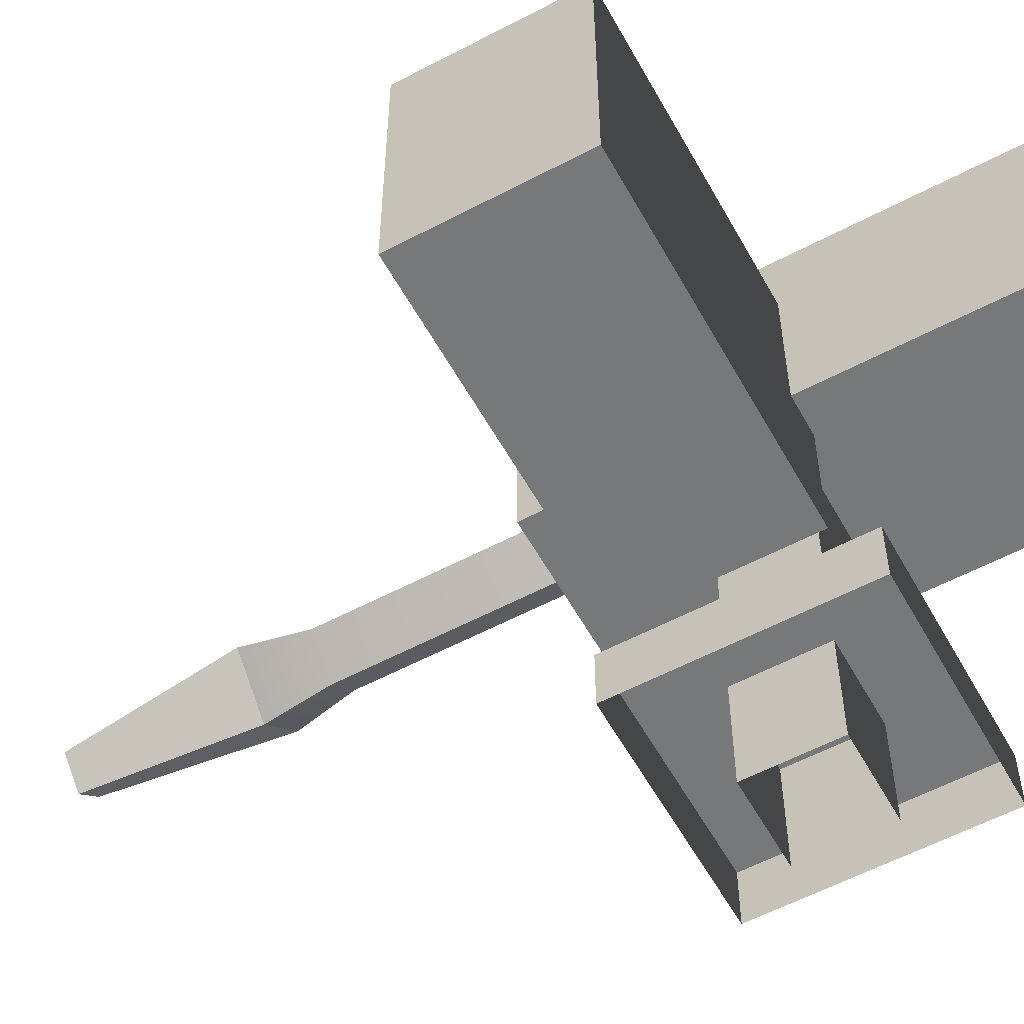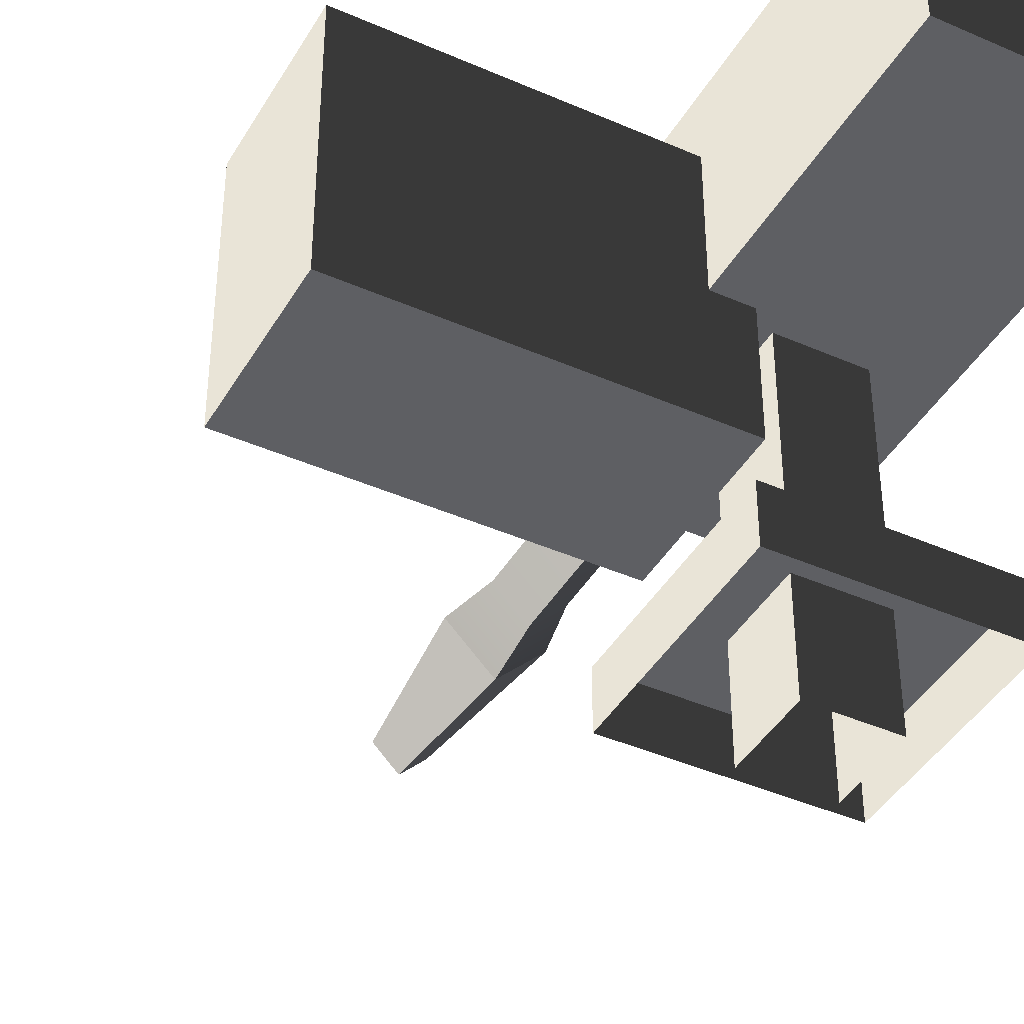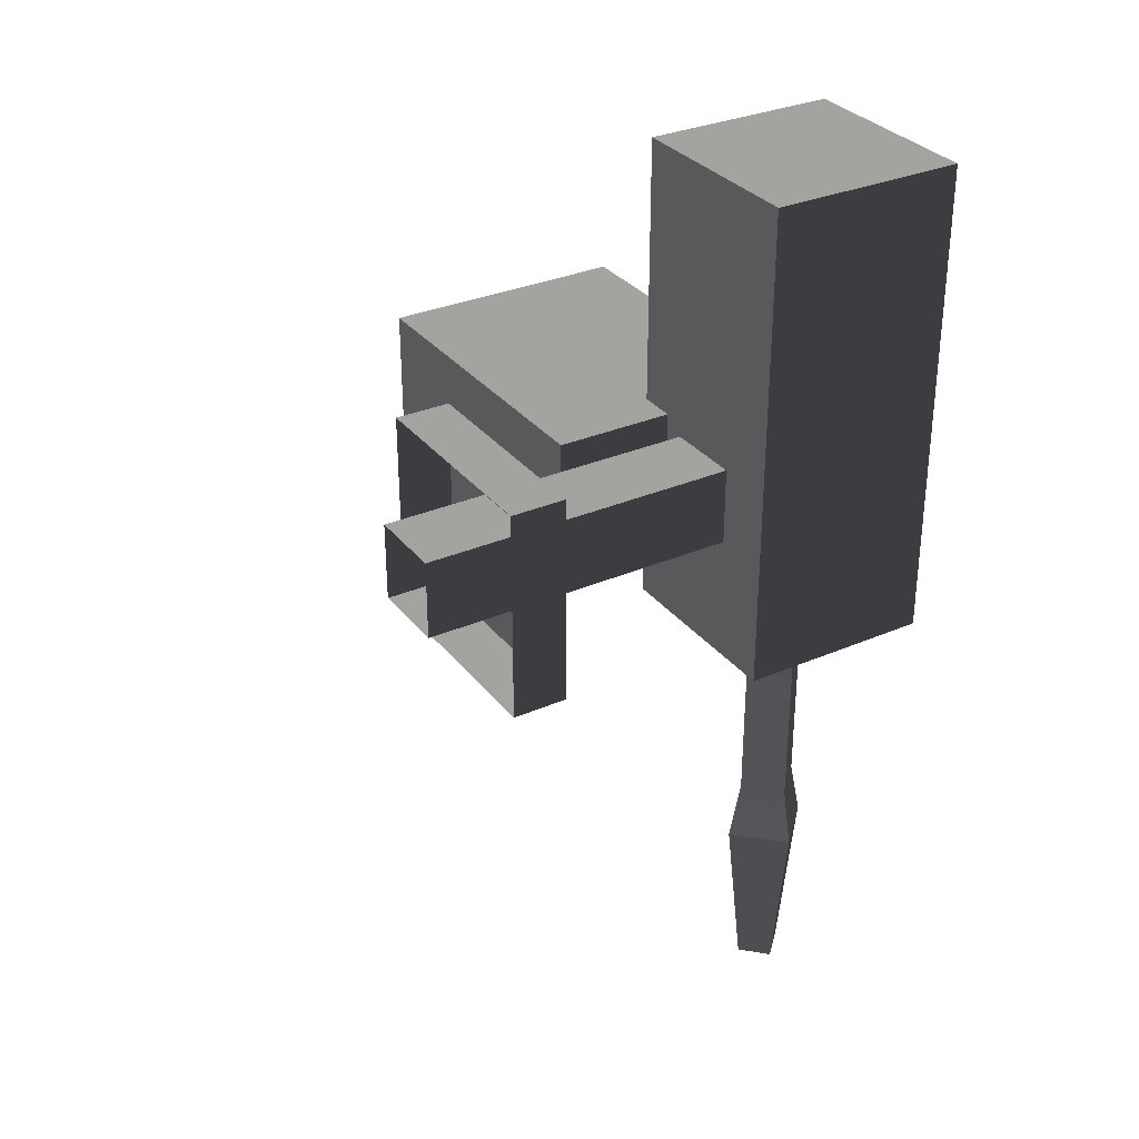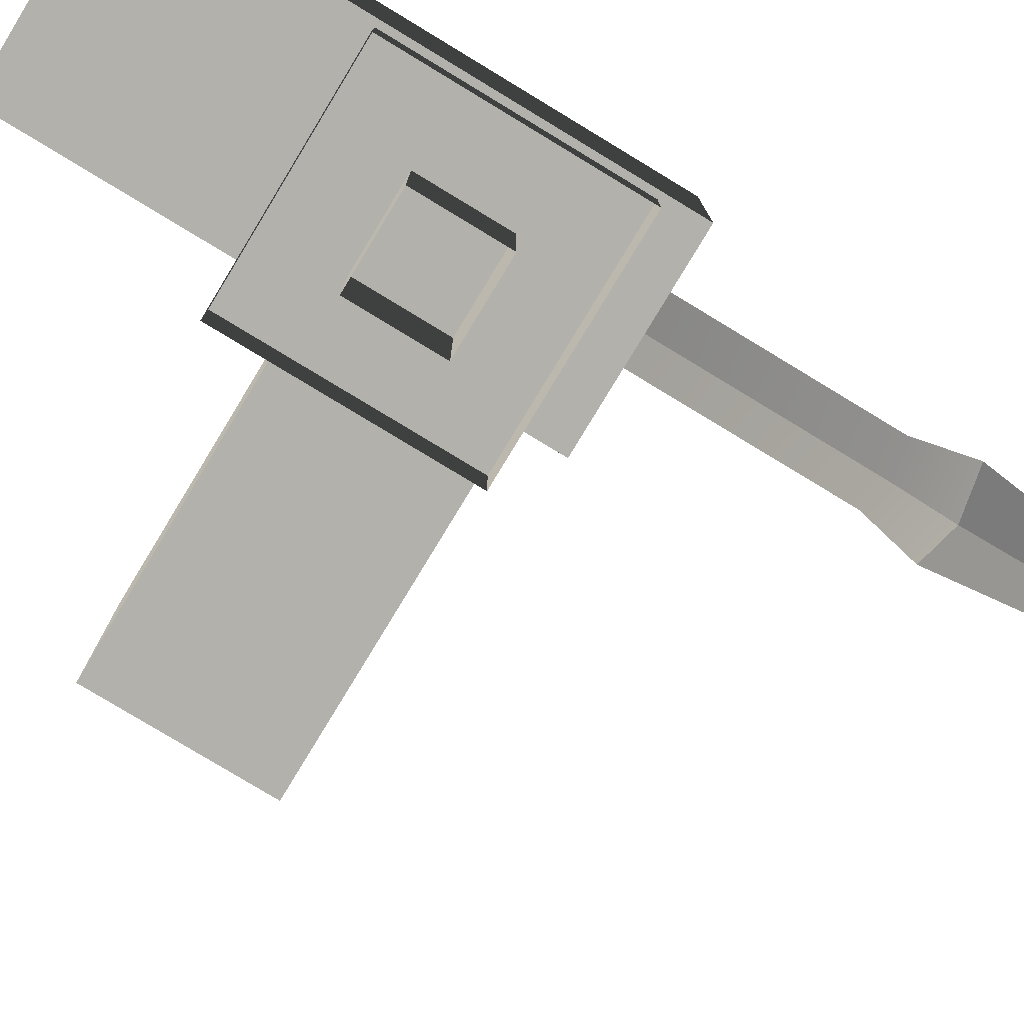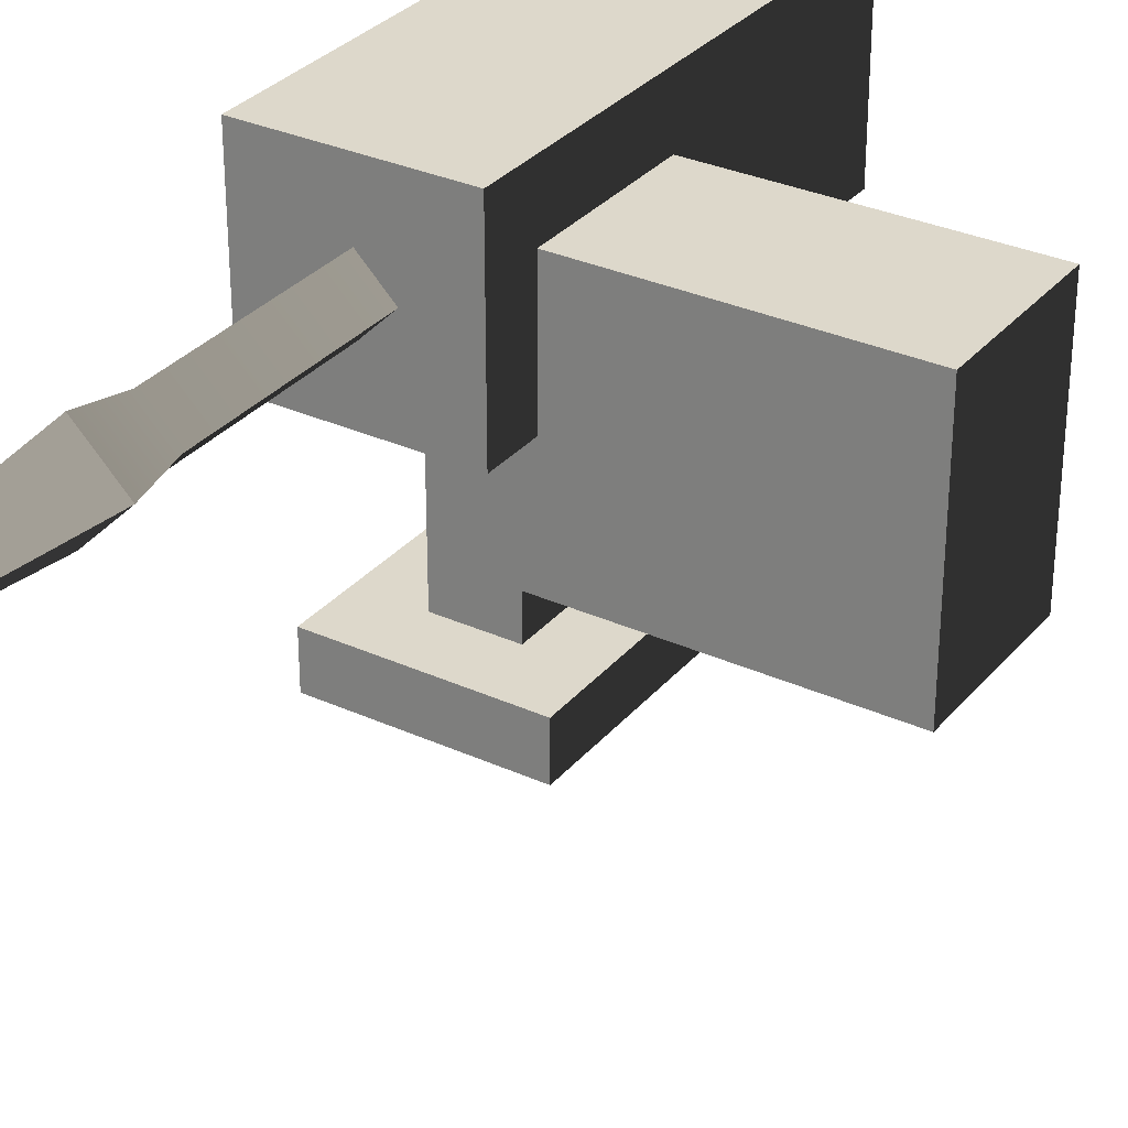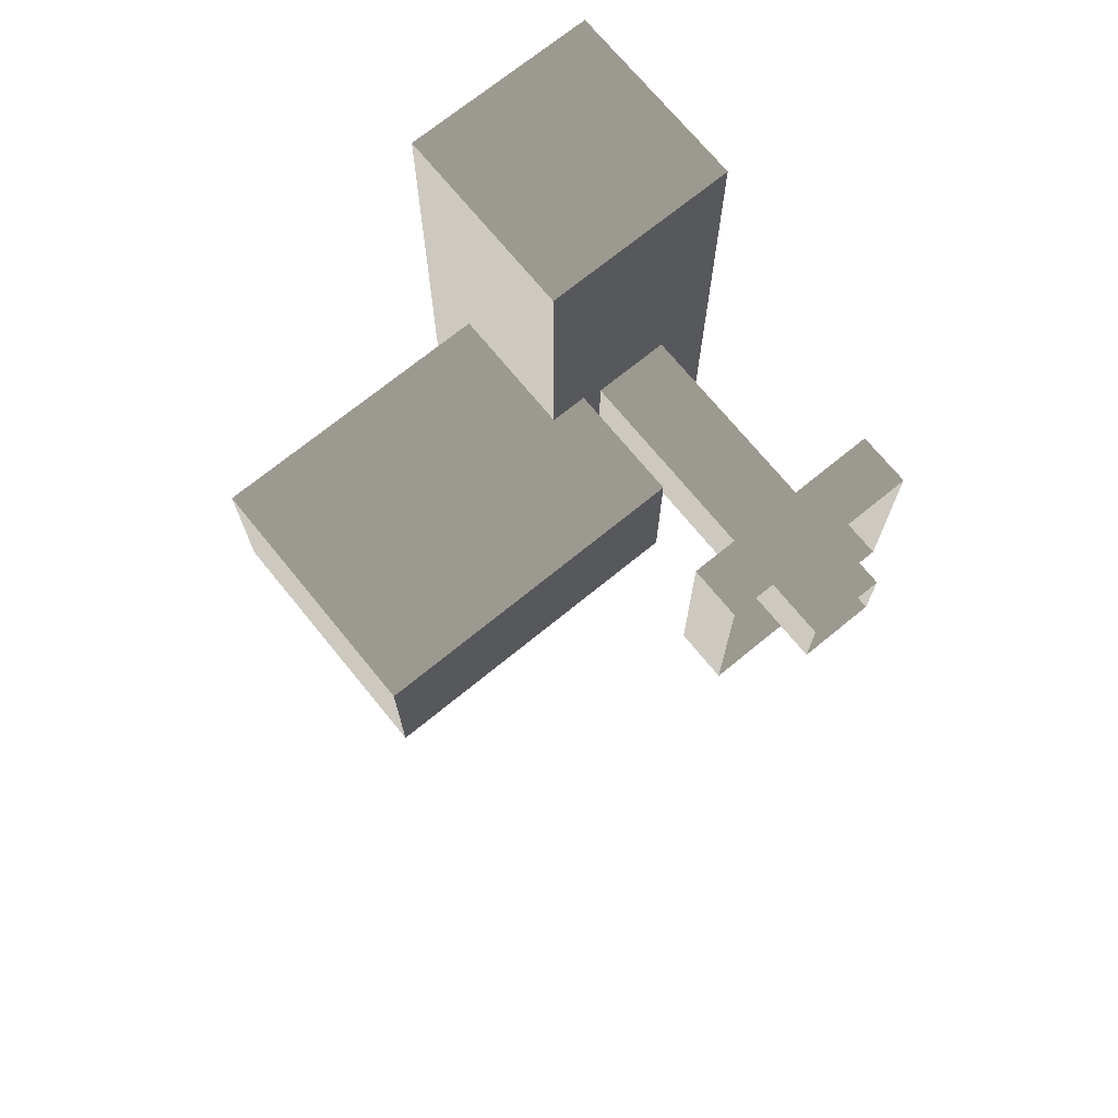
<metadata>
{"format":"obj","ext":"obj","renderer":"f3d","projection":"perspective","resolution":1024,"background":"white","views":[{"elev":-57.4,"azim":-61.2,"up":"+Y"},{"elev":-41.7,"azim":-28.0,"up":"+Y"},{"elev":31.7,"azim":58.6,"up":"+Z"},{"elev":-79.1,"azim":58.8,"up":"+Y"},{"elev":31.5,"azim":-147.2,"up":"+Y"},{"elev":71.5,"azim":-39.2,"up":"+Z"}]}
</metadata>
<code>
v -0.2135 0.1335 -0.3623
v -0.2135 0.5585 -0.3623
v -0.2135 0.5585 0.6944
v -0.2135 0.1335 0.6944
v -0.2135 0.5585 -0.3623
v 0.2115 0.5585 -0.3623
v 0.2115 0.5585 0.6944
v -0.2135 0.5585 0.6944
v 0.2115 0.5585 -0.3623
v 0.2115 0.1335 -0.3623
v 0.2115 0.1335 0.6944
v 0.2115 0.5585 0.6944
v 0.2115 0.1335 -0.3623
v -0.2135 0.1335 -0.3623
v -0.2135 0.1335 0.6944
v 0.2115 0.1335 0.6944
v -0.2135 0.1335 0.6944
v -0.2135 0.5585 0.6944
v 0.2115 0.5585 0.6944
v 0.2115 0.1335 0.6944
v 0.2115 0.1335 -0.3623
v 0.2115 0.5585 -0.3623
v -0.2135 0.5585 -0.3623
v -0.2135 0.1335 -0.3623
v -0.08565 0.4783 -0.08835
v -0.08565 0.4783 0.08087
v -0.08565 -0.5585 0.08087
v -0.08565 -0.5585 -0.08835
v -0.08565 0.4783 0.08087
v 0.08357 0.4783 0.08087
v 0.08357 -0.5585 0.08087
v -0.08565 -0.5585 0.08087
v 0.08357 0.4783 0.08087
v 0.08357 0.4783 -0.08835
v 0.08357 -0.5585 -0.08835
v 0.08357 -0.5585 0.08087
v 0.08357 0.4783 -0.08835
v -0.08565 0.4783 -0.08835
v -0.08565 -0.5585 -0.08835
v 0.08357 -0.5585 -0.08835
v -0.8424 -0.1278 -0.2375
v -0.8424 0.4206 -0.2375
v -0.8424 0.4206 0.1125
v -0.8424 -0.1278 0.1125
v -0.8424 0.4206 -0.2375
v -0.1328 0.4206 -0.2375
v -0.1328 0.4206 0.1125
v -0.8424 0.4206 0.1125
v -0.1328 0.4206 -0.2375
v -0.1328 -0.1278 -0.2375
v -0.1328 -0.1278 0.1125
v -0.1328 0.4206 0.1125
v -0.1328 -0.1278 -0.2375
v -0.8424 -0.1278 -0.2375
v -0.8424 -0.1278 0.1125
v -0.1328 -0.1278 0.1125
v -0.8424 -0.1278 0.1125
v -0.8424 0.4206 0.1125
v -0.1328 0.4206 0.1125
v -0.1328 -0.1278 0.1125
v -0.1328 -0.1278 -0.2375
v -0.1328 0.4206 -0.2375
v -0.8424 0.4206 -0.2375
v -0.8424 -0.1278 -0.2375
v -0.0558 0.346 -1.332
v -0.1003 0.346 -0.9593
v -0.00104 0.2468 -0.9593
v -0.00104 0.2913 -1.332
v -0.00104 0.4453 -0.9593
v -0.1003 0.346 -0.9593
v -0.0558 0.346 -1.332
v -0.0558 0.346 -1.332
v -0.00104 0.4008 -1.332
v 0.05372 0.346 -1.332
v 0.09819 0.346 -0.9593
v -0.00104 0.4453 -0.9593
v -0.00104 0.4008 -1.332
v -0.00104 0.2913 -1.332
v -0.00104 0.2468 -0.9593
v 0.09819 0.346 -0.9593
v -0.00104 0.2913 -1.332
v 0.05372 0.346 -1.332
v -0.00104 0.2746 -0.2939
v -0.07251 0.346 -0.2939
v -0.00104 0.4175 -0.2939
v 0.07043 0.346 -0.2939
v 0.05372 0.346 -1.332
v -0.00104 0.4008 -1.332
v -0.0558 0.346 -1.332
v -0.00104 0.2913 -1.332
v -0.00104 0.4453 -0.9593
v 0.09819 0.346 -0.9593
v 0.07043 0.346 -0.8313
v -0.00104 0.4175 -0.8313
v -0.00104 0.2468 -0.9593
v -0.00104 0.2746 -0.8313
v 0.07043 0.346 -0.8313
v 0.09819 0.346 -0.9593
v -0.1003 0.346 -0.9593
v -0.07251 0.346 -0.8313
v -0.00104 0.2746 -0.8313
v -0.00104 0.2468 -0.9593
v -0.00104 0.4453 -0.9593
v -0.00104 0.4175 -0.8313
v -0.07251 0.346 -0.8313
v -0.1003 0.346 -0.9593
v -0.00104 0.4175 -0.8313
v -0.00104 0.4175 -0.2939
v -0.07251 0.346 -0.2939
v -0.07251 0.346 -0.8313
v 0.07043 0.346 -0.8313
v 0.07043 0.346 -0.2939
v -0.00104 0.4175 -0.2939
v -0.00104 0.4175 -0.8313
v -0.00104 0.2746 -0.8313
v -0.00104 0.2746 -0.2939
v 0.07043 0.346 -0.2939
v 0.07043 0.346 -0.8313
v -0.07251 0.346 -0.8313
v -0.07251 0.346 -0.2939
v -0.00104 0.2746 -0.2939
v -0.00104 0.2746 -0.8313
v -0.2272 -0.3336 -0.2299
v -0.2272 -0.3336 0.2224
v -0.2272 -0.4521 0.2224
v -0.2272 -0.4521 -0.2299
v -0.2272 -0.3336 0.2224
v 0.2251 -0.3336 0.2224
v 0.2251 -0.4521 0.2224
v -0.2272 -0.4521 0.2224
v 0.2251 -0.3336 0.2224
v 0.2251 -0.3336 -0.2299
v 0.2251 -0.4521 -0.2299
v 0.2251 -0.4521 0.2224
v 0.2251 -0.3336 -0.2299
v -0.2272 -0.3336 -0.2299
v -0.2272 -0.4521 -0.2299
v 0.2251 -0.4521 -0.2299
v 0.2251 -0.3336 -0.2299
v 0.2251 -0.3336 0.2224
v -0.2272 -0.3336 0.2224
v -0.2272 -0.3336 -0.2299
g gun_565_168
f 1 3 2
f 1 4 3
f 5 7 6
f 5 8 7
f 9 11 10
f 9 12 11
f 13 15 14
f 13 16 15
f 17 19 18
f 17 20 19
f 21 23 22
f 21 24 23
f 25 27 26
f 25 28 27
f 29 31 30
f 29 32 31
f 33 35 34
f 33 36 35
f 37 39 38
f 37 40 39
f 41 43 42
f 41 44 43
f 45 47 46
f 45 48 47
f 49 51 50
f 49 52 51
f 53 55 54
f 53 56 55
f 57 59 58
f 57 60 59
f 61 63 62
f 61 64 63
f 65 67 66
f 65 68 67
f 69 71 70
f 69 73 72
f 74 76 75
f 74 77 76
f 78 80 79
f 81 82 80
f 83 85 84
f 83 86 85
f 87 89 88
f 87 90 89
f 91 93 92
f 91 94 93
f 95 97 96
f 95 98 97
f 99 101 100
f 99 102 101
f 103 105 104
f 103 106 105
f 107 109 108
f 107 110 109
f 111 113 112
f 111 114 113
f 115 117 116
f 115 118 117
f 119 121 120
f 119 122 121
f 123 125 124
f 123 126 125
f 127 129 128
f 127 130 129
f 131 133 132
f 131 134 133
f 135 137 136
f 135 138 137
f 139 141 140
f 139 142 141

</code>
